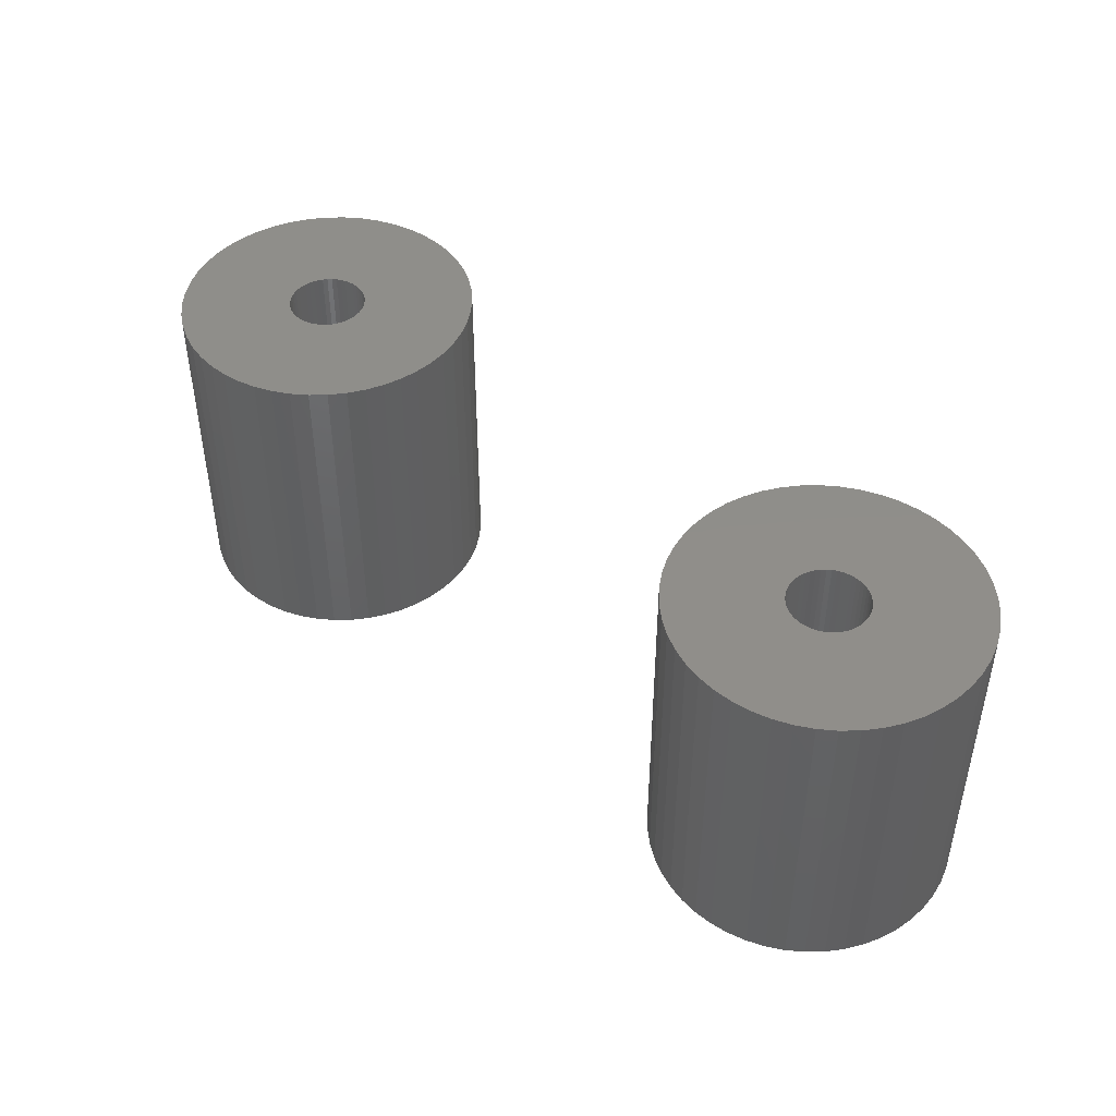
<metadata>
{"format":"stl","ext":"stl","renderer":"f3d","projection":"perspective","resolution":1024,"background":"white","views":[{"elev":44.8,"azim":42.0,"up":"+Z"}]}
</metadata>
<code>
# stl→obj: 440 verts, 880 faces
v 7 0 15
v 6.945 0.8773 0
v 6.945 0.8773 15
v 7 0 0
v -7 0 0
v -6.945 0.8773 15
v -6.945 0.8773 0
v -7 0 15
v 0.4395 6.986 0
v -0.4395 6.986 15
v 0.4395 6.986 15
v -0.4395 6.986 0
v -0.4395 -6.986 0
v 0.4395 -6.986 15
v -0.4395 -6.986 15
v 0.4395 -6.986 0
v 5.103 4.792 0
v 4.462 5.394 15
v 5.103 4.792 15
v 4.462 5.394 0
v -4.462 5.394 0
v -5.103 4.792 15
v -4.462 5.394 15
v -5.103 4.792 0
v -2.163 6.657 0
v -2.98 6.334 15
v -2.163 6.657 15
v -2.98 6.334 0
v 6.508 2.577 15
v 6.134 3.372 0
v 6.134 3.372 15
v 6.508 2.577 0
v 6.78 1.741 0
v 6.78 1.741 15
v 2.98 6.334 0
v 2.163 6.657 15
v 2.98 6.334 15
v 2.163 6.657 0
v 3.751 5.91 0
v 3.751 5.91 15
v -6.508 2.577 0
v -6.134 3.372 15
v -6.134 3.372 0
v -6.508 2.577 15
v -6.78 1.741 0
v -6.78 1.741 15
v -1.312 6.876 0
v -1.312 6.876 15
v 5.663 4.114 15
v 5.663 4.114 0
v 1.312 6.876 15
v 1.312 6.876 0
v -5.663 4.114 15
v -5.663 4.114 0
v 1.8 0 15
v 1.786 0.2256 15
v 6.945 -0.8773 15
v 1.743 0.4476 15
v 1.786 -0.2256 15
v 1.674 0.6626 15
v 6.78 -1.741 15
v 1.577 0.8672 15
v 1.743 -0.4476 15
v 1.456 1.058 15
v 6.508 -2.577 15
v 1.312 1.232 15
v 1.674 -0.6626 15
v 1.147 1.387 15
v 6.134 -3.372 15
v 0.9645 1.52 15
v 1.577 -0.8672 15
v 0.7664 1.629 15
v 5.663 -4.114 15
v 1.456 -1.058 15
v 0.5562 1.712 15
v 0.3373 1.768 15
v 0.113 1.796 15
v -0.113 1.796 15
v -0.3373 1.768 15
v -0.5562 1.712 15
v -0.7664 1.629 15
v -0.9645 1.52 15
v -3.751 5.91 15
v -1.147 1.387 15
v -1.312 1.232 15
v -1.456 1.058 15
v 5.103 -4.792 15
v 1.312 -1.232 15
v 4.462 -5.394 15
v 1.147 -1.387 15
v 3.751 -5.91 15
v 0.9645 -1.52 15
v 2.98 -6.334 15
v 0.7664 -1.629 15
v 2.163 -6.657 15
v 0.5562 -1.712 15
v 1.312 -6.876 15
v 0.3373 -1.768 15
v 0.113 -1.796 15
v -0.113 -1.796 15
v -0.3373 -1.768 15
v -1.312 -6.876 15
v -0.5562 -1.712 15
v -2.163 -6.657 15
v -0.7664 -1.629 15
v -2.98 -6.334 15
v -0.9645 -1.52 15
v -3.751 -5.91 15
v -1.147 -1.387 15
v -4.462 -5.394 15
v -1.312 -1.232 15
v -5.103 -4.792 15
v -1.456 -1.058 15
v -5.663 -4.114 15
v -1.577 -0.8672 15
v -6.134 -3.372 15
v -1.674 -0.6626 15
v -6.508 -2.577 15
v -1.743 -0.4476 15
v -6.78 -1.741 15
v -1.786 -0.2256 15
v -6.945 -0.8773 15
v -1.8 0 15
v -1.577 0.8672 15
v -1.674 0.6626 15
v -1.743 0.4476 15
v -1.786 0.2256 15
v -3.751 5.91 0
v 6.945 -0.8773 0
v 6.508 -2.577 0
v 6.134 -3.372 0
v -5.103 -4.792 0
v -4.462 -5.394 0
v -6.134 -3.372 0
v -6.508 -2.577 0
v -5.663 -4.114 0
v -1.8 3 0
v -1.8 2.879 0
v -3.462 0 0
v -1.8 -3 0
v -1.8 -2.879 0
v -6.78 -1.741 0
v -6.945 -0.8773 0
v 1.312 -6.876 0
v 1.8 -3 0
v 2.163 -6.657 0
v -1.312 -6.876 0
v -2.163 -6.657 0
v -2.98 -6.334 0
v -3.751 -5.91 0
v 3.462 0 0
v 6.78 -1.741 0
v 1.8 -2.879 0
v 5.663 -4.114 0
v 5.103 -4.792 0
v 1.8 2.879 0
v 4.462 -5.394 0
v 3.751 -5.91 0
v 1.8 3 0
v 2.98 -6.334 0
v 1.731 -2.998 0
v -1.731 -2.998 0
v 1.731 2.998 0
v -1.731 2.998 0
v 34.46 5.394 0
v 33.75 5.91 15
v 34.46 5.394 15
v 33.75 5.91 0
v 27.84 6.657 0
v 27.02 6.334 15
v 27.84 6.657 15
v 27.02 6.334 0
v 23.49 2.577 0
v 23.87 3.372 15
v 23.87 3.372 0
v 23.49 2.577 15
v 36.51 2.577 15
v 36.13 3.372 0
v 36.13 3.372 15
v 36.51 2.577 0
v 36.94 0.8773 15
v 36.78 1.741 0
v 36.78 1.741 15
v 36.94 0.8773 0
v 35.66 4.114 0
v 35.66 4.114 15
v 35.1 4.792 0
v 35.1 4.792 15
v 32.98 6.334 0
v 32.16 6.657 15
v 32.98 6.334 15
v 32.16 6.657 0
v 30.44 6.986 0
v 29.56 6.986 15
v 30.44 6.986 15
v 29.56 6.986 0
v 31.8 0 0
v 37 0 0
v 36.94 -0.8773 0
v 31.79 -0.2256 0
v 36.78 -1.741 0
v 31.74 -0.4476 0
v 36.51 -2.577 0
v 31.79 0.2256 0
v 31.67 -0.6626 0
v 36.13 -3.372 0
v 31.58 -0.8672 0
v 35.66 -4.114 0
v 31.74 0.4476 0
v 31.46 -1.058 0
v 35.1 -4.792 0
v 31.31 -1.232 0
v 34.46 -5.394 0
v 31.67 0.6626 0
v 31.15 -1.387 0
v 33.75 -5.91 0
v 30.96 -1.52 0
v 32.98 -6.334 0
v 31.58 0.8672 0
v 30.77 -1.629 0
v 32.16 -6.657 0
v 31.46 1.058 0
v 30.56 -1.712 0
v 31.31 -6.876 0
v 30.34 -1.768 0
v 30.44 -6.986 0
v 30.11 -1.796 0
v 29.89 -1.796 0
v 29.56 -6.986 0
v 29.66 -1.768 0
v 28.69 -6.876 0
v 29.44 -1.712 0
v 27.84 -6.657 0
v 29.23 -1.629 0
v 27.02 -6.334 0
v 29.04 -1.52 0
v 26.25 -5.91 0
v 28.85 -1.387 0
v 25.54 -5.394 0
v 28.69 -1.232 0
v 24.9 -4.792 0
v 24.34 -4.114 0
v 28.54 -1.058 0
v 31.31 1.232 0
v 31.15 1.387 0
v 30.96 1.52 0
v 30.77 1.629 0
v 30.56 1.712 0
v 31.31 6.876 0
v 30.34 1.768 0
v 30.11 1.796 0
v 29.89 1.796 0
v 29.66 1.768 0
v 28.69 6.876 0
v 29.44 1.712 0
v 29.23 1.629 0
v 29.04 1.52 0
v 26.25 5.91 0
v 28.85 1.387 0
v 25.54 5.394 0
v 28.69 1.232 0
v 24.9 4.792 0
v 28.54 1.058 0
v 24.34 4.114 0
v 28.42 0.8672 0
v 28.33 0.6626 0
v 28.26 0.4476 0
v 23.22 1.741 0
v 28.21 0.2256 0
v 23.06 0.8773 0
v 28.2 0 0
v 28.42 -0.8672 0
v 23.87 -3.372 0
v 28.33 -0.6626 0
v 23.49 -2.577 0
v 28.26 -0.4476 0
v 23.22 -1.741 0
v 28.21 -0.2256 0
v 23.06 -0.8773 0
v 23 0 0
v 23.06 0.8773 15
v 23 0 15
v 24.9 4.792 15
v 24.34 4.114 15
v 28.69 6.876 15
v 25.54 5.394 15
v 36.94 -0.8773 15
v 37 0 15
v 32.98 -6.334 15
v 32.16 -6.657 15
v 35.1 -4.792 15
v 35.66 -4.114 15
v 30.44 -6.986 15
v 29.56 -6.986 15
v 26.25 -5.91 15
v 25.54 -5.394 15
v 23.06 -0.8773 15
v 23.22 -1.741 15
v 31.31 6.876 15
v 23.22 1.741 15
v 26.25 5.91 15
v 31.31 -6.876 15
v 36.51 -2.577 15
v 36.78 -1.741 15
v 34.46 -5.394 15
v 33.75 -5.91 15
v 36.13 -3.372 15
v 28.69 -6.876 15
v 27.84 -6.657 15
v 27.02 -6.334 15
v 23.49 -2.577 15
v 24.9 -4.792 15
v 23.87 -3.372 15
v 24.34 -4.114 15
v 31.8 0 15
v 31.79 0.2256 15
v 31.74 0.4476 15
v 31.79 -0.2256 15
v 31.67 0.6626 15
v 31.58 0.8672 15
v 31.74 -0.4476 15
v 31.46 1.058 15
v 31.31 1.232 15
v 31.67 -0.6626 15
v 31.15 1.387 15
v 30.96 1.52 15
v 31.58 -0.8672 15
v 30.77 1.629 15
v 31.46 -1.058 15
v 30.56 1.712 15
v 30.34 1.768 15
v 30.11 1.796 15
v 29.89 1.796 15
v 29.66 1.768 15
v 29.44 1.712 15
v 29.23 1.629 15
v 29.04 1.52 15
v 28.85 1.387 15
v 28.69 1.232 15
v 28.54 1.058 15
v 31.31 -1.232 15
v 31.15 -1.387 15
v 30.96 -1.52 15
v 30.77 -1.629 15
v 30.56 -1.712 15
v 30.34 -1.768 15
v 30.11 -1.796 15
v 29.89 -1.796 15
v 29.66 -1.768 15
v 29.44 -1.712 15
v 29.23 -1.629 15
v 29.04 -1.52 15
v 28.85 -1.387 15
v 28.69 -1.232 15
v 28.54 -1.058 15
v 28.42 -0.8672 15
v 28.33 -0.6626 15
v 28.26 -0.4476 15
v 28.21 -0.2256 15
v 28.2 0 15
v 28.42 0.8672 15
v 28.33 0.6626 15
v 28.26 0.4476 15
v 28.21 0.2256 15
v -1.8 1.8 3.1
v -1.8 0 3.1
v -1.8 1.8 2.8
v -1.8 3 2.8
v -1.8 2.879 2.5
v -1.8 3 2.5
v -1.8 -1.8 2.8
v -1.8 -1.8 3.1
v -1.8 -2.879 2.5
v -1.8 -3 2.8
v -1.8 -3 2.5
v 1.8 -1.8 2.8
v 1.8 -3 2.8
v 1.8 3 2.8
v 1.8 1.8 2.8
v 1.8 2.879 2.5
v 1.8 3 2.5
v 1.8 0 3.1
v 1.8 1.8 3.1
v 1.8 -2.879 2.5
v 1.8 -3 2.5
v 1.8 -1.8 3.1
v 1.731 -2.998 2.5
v -1.731 -2.998 2.5
v -3.462 0 2.5
v 1.731 2.998 2.5
v -1.731 2.998 2.5
v 3.462 0 2.5
v 1.786 -0.2256 3.1
v 1.743 -0.4476 3.1
v 1.674 -0.6626 3.1
v 1.577 -0.8672 3.1
v 1.456 -1.058 3.1
v 1.312 -1.232 3.1
v 1.147 -1.387 3.1
v 0.9645 -1.52 3.1
v 0.7664 -1.629 3.1
v 0.5562 -1.712 3.1
v 0.3373 -1.768 3.1
v 0.113 -1.796 3.1
v -0.113 -1.796 3.1
v -0.3373 -1.768 3.1
v -0.5562 -1.712 3.1
v -0.7664 -1.629 3.1
v -0.9645 -1.52 3.1
v -1.147 -1.387 3.1
v -1.312 -1.232 3.1
v -1.456 -1.058 3.1
v -1.577 -0.8672 3.1
v -1.674 -0.6626 3.1
v -1.743 -0.4476 3.1
v -1.786 -0.2256 3.1
v 1.786 0.2256 3.1
v 1.743 0.4476 3.1
v 1.674 0.6626 3.1
v 1.577 0.8672 3.1
v 1.456 1.058 3.1
v 1.312 1.232 3.1
v 1.147 1.387 3.1
v 0.9645 1.52 3.1
v 0.7664 1.629 3.1
v 0.5562 1.712 3.1
v 0.3373 1.768 3.1
v 0.113 1.796 3.1
v -0.113 1.796 3.1
v -0.3373 1.768 3.1
v -0.5562 1.712 3.1
v -0.7664 1.629 3.1
v -0.9645 1.52 3.1
v -1.147 1.387 3.1
v -1.312 1.232 3.1
v -1.456 1.058 3.1
v -1.577 0.8672 3.1
v -1.674 0.6626 3.1
v -1.743 0.4476 3.1
v -1.786 0.2256 3.1
f 1 2 3
f 2 1 4
f 5 6 7
f 6 5 8
f 9 10 11
f 10 9 12
f 13 14 15
f 14 13 16
f 17 18 19
f 18 17 20
f 21 22 23
f 22 21 24
f 25 26 27
f 26 25 28
f 29 30 31
f 30 29 32
f 3 33 34
f 33 3 2
f 35 36 37
f 36 35 38
f 39 37 40
f 37 39 35
f 41 42 43
f 42 41 44
f 45 44 41
f 44 45 46
f 47 27 48
f 27 47 25
f 34 32 29
f 32 34 33
f 49 17 19
f 17 49 50
f 31 50 49
f 50 31 30
f 38 51 36
f 51 38 52
f 52 11 51
f 11 52 9
f 20 40 18
f 40 20 39
f 43 53 54
f 53 43 42
f 54 22 24
f 22 54 53
f 7 46 45
f 46 7 6
f 55 1 3
f 56 3 34
f 1 55 57
f 58 34 29
f 59 57 55
f 60 29 31
f 57 59 61
f 62 31 49
f 63 61 59
f 64 49 19
f 61 63 65
f 66 19 18
f 67 65 63
f 68 18 40
f 65 67 69
f 70 40 37
f 71 69 67
f 72 37 36
f 69 71 73
f 74 73 71
f 3 56 55
f 34 58 56
f 29 60 58
f 31 62 60
f 49 64 62
f 19 66 64
f 75 36 51
f 18 68 66
f 40 70 68
f 37 72 70
f 36 75 72
f 76 51 11
f 51 76 75
f 11 77 76
f 11 78 77
f 10 78 11
f 78 10 79
f 48 79 10
f 79 48 80
f 27 80 48
f 80 27 81
f 26 81 27
f 81 26 82
f 83 82 26
f 82 83 84
f 23 84 83
f 84 23 85
f 22 85 23
f 53 86 22
f 85 22 86
f 73 74 87
f 88 87 74
f 87 88 89
f 90 89 88
f 89 90 91
f 92 91 90
f 91 92 93
f 94 93 92
f 93 94 95
f 96 95 94
f 95 96 97
f 98 97 96
f 97 98 14
f 99 14 98
f 100 14 99
f 15 100 101
f 100 15 14
f 102 101 103
f 104 103 105
f 106 105 107
f 108 107 109
f 101 102 15
f 110 109 111
f 112 111 113
f 114 113 115
f 116 115 117
f 118 117 119
f 120 119 121
f 103 104 102
f 122 121 123
f 86 53 124
f 42 124 53
f 105 106 104
f 124 42 125
f 107 108 106
f 44 125 42
f 109 110 108
f 125 44 126
f 111 112 110
f 46 126 44
f 113 114 112
f 126 46 127
f 115 116 114
f 6 127 46
f 117 118 116
f 127 6 123
f 119 120 118
f 8 123 6
f 121 122 120
f 123 8 122
f 28 83 26
f 83 28 128
f 128 23 83
f 23 128 21
f 12 48 10
f 48 12 47
f 57 4 1
f 4 57 129
f 69 130 65
f 130 69 131
f 132 110 112
f 110 132 133
f 134 118 135
f 118 134 116
f 136 116 134
f 116 136 114
f 54 137 138
f 137 28 25
f 43 138 139
f 137 128 28
f 136 140 132
f 140 136 141
f 137 21 128
f 134 141 136
f 137 24 21
f 141 134 139
f 137 54 24
f 135 139 134
f 138 43 54
f 142 139 135
f 139 41 43
f 143 139 142
f 139 45 41
f 5 139 143
f 139 7 45
f 139 5 7
f 144 145 146
f 16 145 144
f 13 145 16
f 140 13 147
f 13 140 145
f 148 140 147
f 149 140 148
f 150 140 149
f 133 140 150
f 132 140 133
f 151 4 129
f 151 129 152
f 4 151 2
f 151 152 130
f 2 151 33
f 151 130 131
f 33 151 32
f 153 131 154
f 32 151 30
f 145 154 155
f 156 30 151
f 145 155 157
f 30 156 50
f 145 157 158
f 159 50 156
f 50 159 17
f 145 158 160
f 145 160 146
f 154 145 153
f 131 153 151
f 17 159 20
f 39 159 35
f 20 159 39
f 35 159 38
f 159 52 38
f 159 9 52
f 159 12 9
f 137 12 159
f 12 137 47
f 47 137 25
f 145 161 153
f 145 162 161
f 140 162 145
f 162 140 141
f 163 159 156
f 164 159 163
f 164 137 159
f 137 164 138
f 160 91 93
f 91 160 158
f 65 152 61
f 152 65 130
f 132 114 136
f 114 132 112
f 135 120 142
f 120 135 118
f 157 87 89
f 87 157 155
f 146 93 95
f 93 146 160
f 144 95 97
f 95 144 146
f 16 97 14
f 97 16 144
f 61 129 57
f 129 61 152
f 73 131 69
f 131 73 154
f 87 154 73
f 154 87 155
f 147 15 102
f 15 147 13
f 149 104 106
f 104 149 148
f 148 102 104
f 102 148 147
f 142 122 143
f 122 142 120
f 143 8 5
f 8 143 122
f 158 89 91
f 89 158 157
f 150 106 108
f 106 150 149
f 133 108 110
f 108 133 150
f 165 166 167
f 166 165 168
f 169 170 171
f 170 169 172
f 173 174 175
f 174 173 176
f 177 178 179
f 178 177 180
f 181 182 183
f 182 181 184
f 179 185 186
f 185 179 178
f 187 167 188
f 167 187 165
f 189 190 191
f 190 189 192
f 193 194 195
f 194 193 196
f 197 198 199
f 200 199 201
f 198 197 184
f 202 201 203
f 204 184 197
f 205 203 206
f 184 204 182
f 207 206 208
f 209 182 204
f 210 208 211
f 182 209 180
f 212 211 213
f 214 180 209
f 215 213 216
f 180 214 178
f 217 216 218
f 219 178 214
f 220 218 221
f 178 219 185
f 222 185 219
f 199 200 197
f 201 202 200
f 203 205 202
f 206 207 205
f 208 210 207
f 211 212 210
f 223 221 224
f 213 215 212
f 216 217 215
f 218 220 217
f 221 223 220
f 225 224 226
f 224 225 223
f 226 227 225
f 226 228 227
f 229 228 226
f 228 229 230
f 231 230 229
f 230 231 232
f 233 232 231
f 232 233 234
f 235 234 233
f 234 235 236
f 237 236 235
f 236 237 238
f 239 238 237
f 238 239 240
f 241 240 239
f 242 243 241
f 240 241 243
f 185 222 187
f 244 187 222
f 187 244 165
f 245 165 244
f 165 245 168
f 246 168 245
f 168 246 189
f 247 189 246
f 189 247 192
f 248 192 247
f 192 248 249
f 250 249 248
f 249 250 193
f 251 193 250
f 252 193 251
f 196 252 253
f 252 196 193
f 254 253 255
f 169 255 256
f 172 256 257
f 258 257 259
f 253 254 196
f 260 259 261
f 262 261 263
f 264 263 265
f 175 265 266
f 173 266 267
f 268 267 269
f 255 169 254
f 270 269 271
f 243 242 272
f 273 272 242
f 256 172 169
f 272 273 274
f 257 258 172
f 275 274 273
f 259 260 258
f 274 275 276
f 261 262 260
f 277 276 275
f 263 264 262
f 276 277 278
f 265 175 264
f 279 278 277
f 266 173 175
f 278 279 271
f 267 268 173
f 280 271 279
f 269 270 268
f 271 280 270
f 280 281 270
f 281 280 282
f 264 283 262
f 283 264 284
f 254 171 285
f 171 254 169
f 260 283 286
f 283 260 262
f 287 198 288
f 198 287 199
f 221 289 290
f 289 221 218
f 291 208 292
f 208 291 211
f 229 293 294
f 293 229 226
f 239 295 296
f 295 239 237
f 277 297 279
f 297 277 298
f 183 180 177
f 180 183 182
f 186 187 188
f 187 186 185
f 168 191 166
f 191 168 189
f 192 299 190
f 299 192 249
f 249 195 299
f 195 249 193
f 279 282 280
f 282 279 297
f 268 176 173
f 176 268 300
f 270 300 268
f 300 270 281
f 175 284 264
f 284 175 174
f 196 285 194
f 285 196 254
f 258 286 301
f 286 258 260
f 172 301 170
f 301 172 258
f 288 184 181
f 184 288 198
f 226 302 293
f 302 226 224
f 303 201 304
f 201 303 203
f 224 290 302
f 290 224 221
f 213 291 305
f 291 213 211
f 218 306 289
f 306 218 216
f 307 203 303
f 203 307 206
f 233 308 309
f 308 233 231
f 235 309 310
f 309 235 233
f 275 298 277
f 298 275 311
f 241 296 312
f 296 241 239
f 242 313 273
f 313 242 314
f 315 288 181
f 316 181 183
f 288 315 287
f 317 183 177
f 318 287 315
f 319 177 179
f 287 318 304
f 320 179 186
f 321 304 318
f 322 186 188
f 304 321 303
f 323 188 167
f 324 303 321
f 325 167 166
f 303 324 307
f 326 166 191
f 327 307 324
f 328 191 190
f 307 327 292
f 329 292 327
f 181 316 315
f 183 317 316
f 177 319 317
f 179 320 319
f 186 322 320
f 188 323 322
f 330 190 299
f 167 325 323
f 166 326 325
f 191 328 326
f 190 330 328
f 331 299 195
f 299 331 330
f 195 332 331
f 195 333 332
f 194 333 195
f 333 194 334
f 285 334 194
f 334 285 335
f 171 335 285
f 335 171 336
f 170 336 171
f 336 170 337
f 301 337 170
f 337 301 338
f 286 338 301
f 338 286 339
f 283 339 286
f 284 340 283
f 339 283 340
f 292 329 291
f 341 291 329
f 291 341 305
f 342 305 341
f 305 342 306
f 343 306 342
f 306 343 289
f 344 289 343
f 289 344 290
f 345 290 344
f 290 345 302
f 346 302 345
f 302 346 293
f 347 293 346
f 348 293 347
f 294 348 349
f 348 294 293
f 308 349 350
f 309 350 351
f 310 351 352
f 295 352 353
f 349 308 294
f 296 353 354
f 312 354 355
f 314 355 356
f 313 356 357
f 311 357 358
f 298 358 359
f 350 309 308
f 297 359 360
f 340 284 361
f 174 361 284
f 351 310 309
f 361 174 362
f 352 295 310
f 176 362 174
f 353 296 295
f 362 176 363
f 354 312 296
f 300 363 176
f 355 314 312
f 363 300 364
f 356 313 314
f 281 364 300
f 357 311 313
f 364 281 360
f 358 298 311
f 282 360 281
f 359 297 298
f 360 282 297
f 304 199 287
f 199 304 201
f 216 305 306
f 305 216 213
f 292 206 307
f 206 292 208
f 231 294 308
f 294 231 229
f 237 310 295
f 310 237 235
f 273 311 275
f 311 273 313
f 241 314 242
f 314 241 312
f 365 366 367
f 368 369 370
f 367 369 368
f 371 367 366
f 371 366 372
f 367 371 369
f 371 373 369
f 374 373 371
f 373 374 375
f 374 376 377
f 376 374 371
f 367 378 379
f 378 367 368
f 380 378 381
f 380 379 378
f 379 382 383
f 376 379 380
f 379 376 382
f 384 376 380
f 377 384 385
f 384 377 376
f 382 376 386
f 387 385 384
f 388 385 387
f 388 375 385
f 375 388 373
f 373 389 369
f 381 390 380
f 381 391 390
f 370 391 381
f 391 370 369
f 392 384 380
f 385 374 377
f 374 385 375
f 370 378 368
f 378 370 381
f 386 393 382
f 386 394 393
f 386 395 394
f 386 396 395
f 386 397 396
f 386 398 397
f 386 399 398
f 386 400 399
f 386 401 400
f 386 402 401
f 386 403 402
f 386 404 403
f 386 405 404
f 372 405 386
f 372 406 405
f 372 407 406
f 372 408 407
f 372 409 408
f 372 410 409
f 372 411 410
f 372 412 411
f 372 413 412
f 372 414 413
f 372 415 414
f 372 416 415
f 416 372 366
f 417 383 382
f 418 383 417
f 419 383 418
f 420 383 419
f 421 383 420
f 422 383 421
f 423 383 422
f 424 383 423
f 425 383 424
f 426 383 425
f 427 383 426
f 428 383 427
f 429 383 428
f 429 365 383
f 430 365 429
f 431 365 430
f 432 365 431
f 433 365 432
f 434 365 433
f 435 365 434
f 436 365 435
f 437 365 436
f 438 365 437
f 439 365 438
f 440 365 439
f 365 440 366
f 367 383 365
f 383 367 379
f 376 372 386
f 372 376 371
f 153 392 151
f 153 384 392
f 161 384 153
f 384 161 387
f 373 139 389
f 373 141 139
f 388 141 373
f 141 388 162
f 161 388 387
f 388 161 162
f 369 164 391
f 369 138 164
f 389 138 369
f 138 389 139
f 164 390 391
f 390 164 163
f 156 390 163
f 156 380 390
f 151 380 156
f 380 151 392
f 420 64 421
f 64 420 62
f 426 72 75
f 72 426 425
f 432 80 81
f 80 432 431
f 125 437 124
f 437 125 438
f 394 59 393
f 59 394 63
f 423 66 68
f 66 423 422
f 424 68 70
f 68 424 423
f 127 439 126
f 439 127 440
f 86 435 85
f 435 86 436
f 431 79 80
f 79 431 430
f 435 84 85
f 84 435 434
f 382 56 417
f 56 382 55
f 400 94 92
f 94 400 401
f 421 66 422
f 66 421 64
f 429 77 78
f 77 429 428
f 427 75 76
f 75 427 426
f 425 70 72
f 70 425 424
f 123 440 127
f 440 123 366
f 126 438 125
f 438 126 439
f 124 436 86
f 436 124 437
f 430 78 79
f 78 430 429
f 434 82 84
f 82 434 433
f 433 81 82
f 81 433 432
f 404 100 99
f 100 404 405
f 117 415 119
f 415 117 414
f 115 414 117
f 414 115 413
f 403 99 98
f 99 403 404
f 401 96 94
f 96 401 402
f 419 62 420
f 62 419 60
f 418 60 419
f 60 418 58
f 417 58 418
f 58 417 56
f 428 76 77
f 76 428 427
f 393 55 382
f 55 393 59
f 396 67 395
f 67 396 71
f 395 63 394
f 63 395 67
f 398 90 88
f 90 398 399
f 398 74 397
f 74 398 88
f 397 71 396
f 71 397 74
f 408 107 105
f 107 408 409
f 111 412 113
f 412 111 411
f 402 98 96
f 98 402 403
f 399 92 90
f 92 399 400
f 409 109 107
f 109 409 410
f 406 103 101
f 103 406 407
f 113 413 115
f 413 113 412
f 410 111 109
f 111 410 411
f 119 416 121
f 416 119 415
f 121 366 123
f 366 121 416
f 405 101 100
f 101 405 406
f 407 105 103
f 105 407 408
f 197 316 204
f 316 197 315
f 360 269 364
f 269 360 271
f 252 332 333
f 332 252 251
f 227 348 347
f 348 227 228
f 245 323 325
f 323 245 244
f 261 338 339
f 338 261 259
f 256 335 336
f 335 256 255
f 214 320 219
f 320 214 319
f 204 317 209
f 317 204 316
f 248 328 330
f 328 248 247
f 250 330 331
f 330 250 248
f 246 325 326
f 325 246 245
f 362 265 361
f 265 362 266
f 361 263 340
f 263 361 265
f 363 266 362
f 266 363 267
f 259 337 338
f 337 259 257
f 255 334 335
f 334 255 253
f 205 321 202
f 321 205 324
f 225 347 346
f 347 225 227
f 209 319 214
f 319 209 317
f 222 323 244
f 323 222 322
f 219 322 222
f 322 219 320
f 251 331 332
f 331 251 250
f 247 326 328
f 326 247 246
f 364 267 363
f 267 364 269
f 257 336 337
f 336 257 256
f 253 333 334
f 333 253 252
f 212 342 341
f 342 212 215
f 202 318 200
f 318 202 321
f 220 345 344
f 345 220 223
f 340 261 339
f 261 340 263
f 217 344 343
f 344 217 220
f 207 324 205
f 324 207 327
f 212 329 210
f 329 212 341
f 200 315 197
f 315 200 318
f 236 353 352
f 353 236 238
f 230 350 349
f 350 230 232
f 357 276 358
f 276 357 274
f 223 346 345
f 346 223 225
f 215 343 342
f 343 215 217
f 210 327 207
f 327 210 329
f 228 349 348
f 349 228 230
f 238 354 353
f 354 238 240
f 356 274 357
f 274 356 272
f 358 278 359
f 278 358 276
f 359 271 360
f 271 359 278
f 232 351 350
f 351 232 234
f 234 352 351
f 352 234 236
f 355 272 356
f 272 355 243
f 354 243 355
f 243 354 240

</code>
